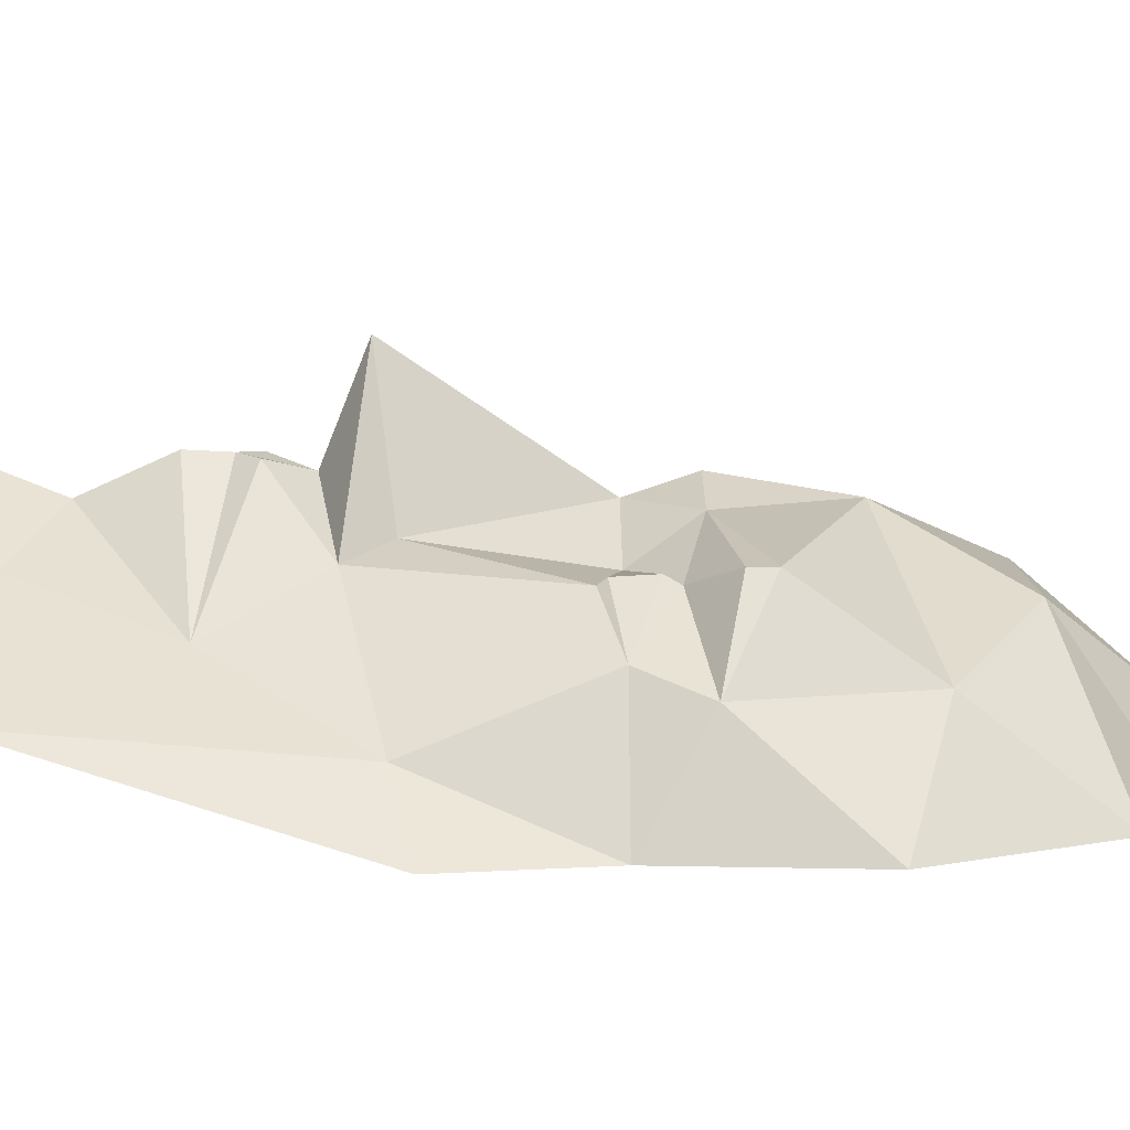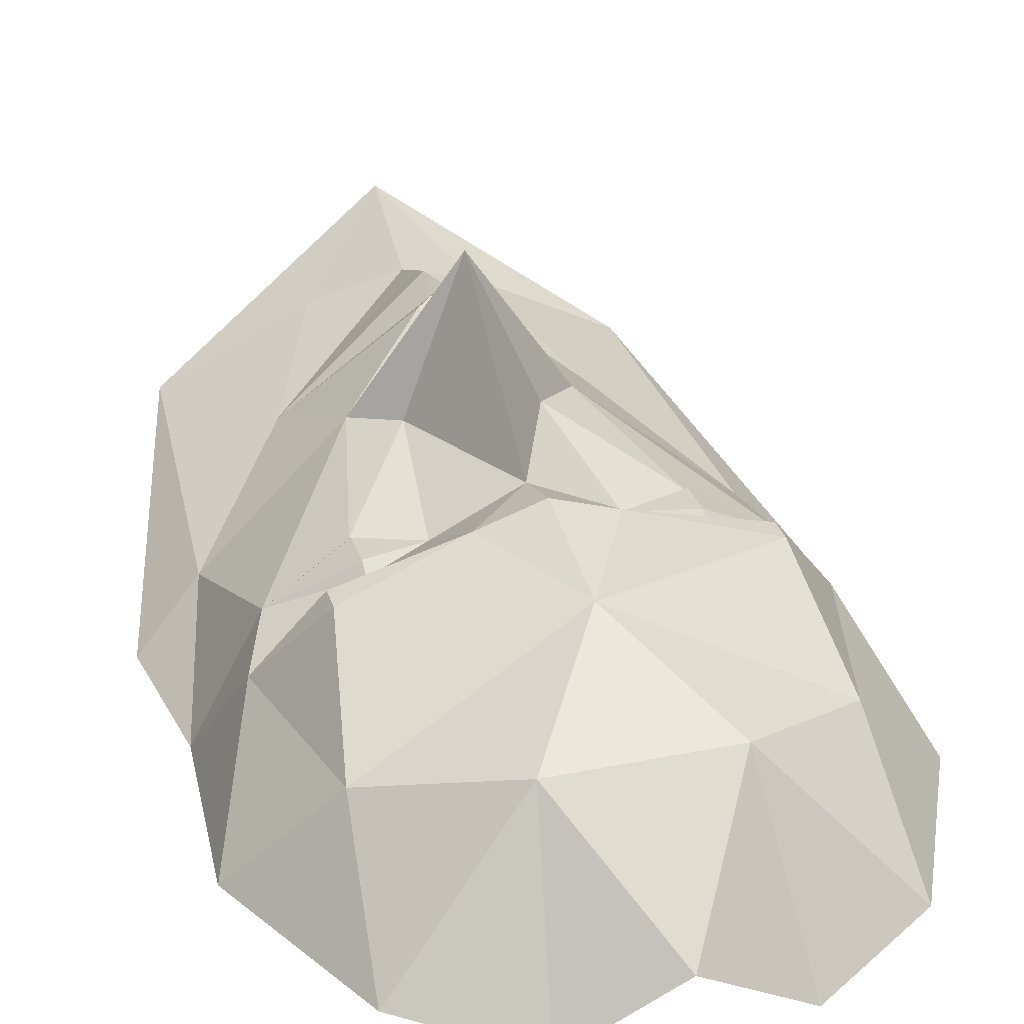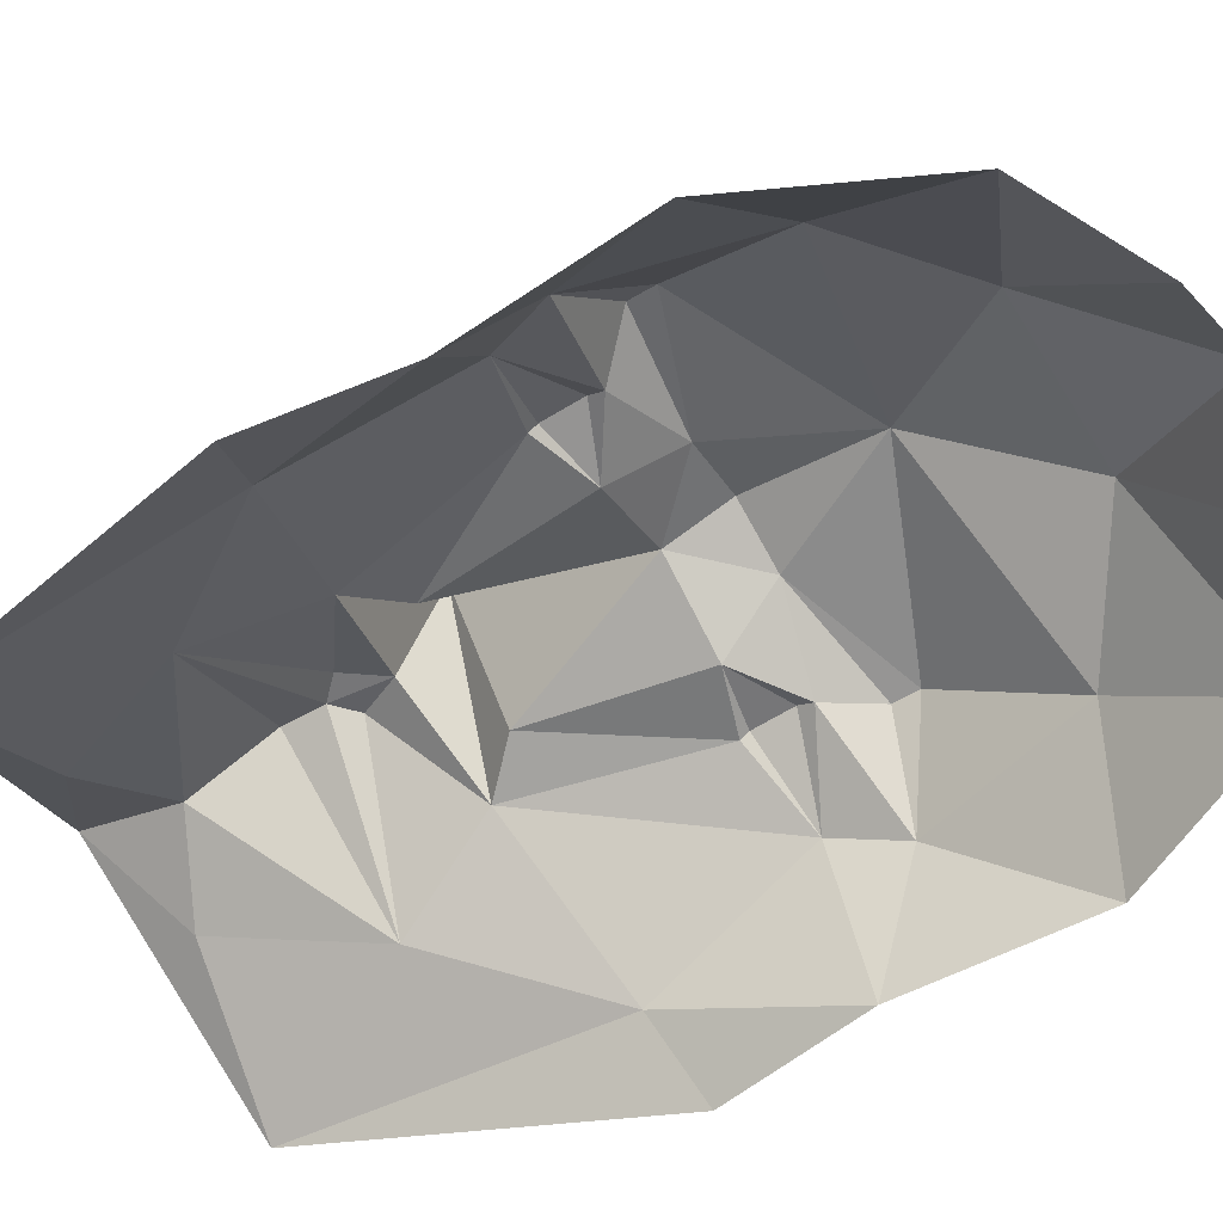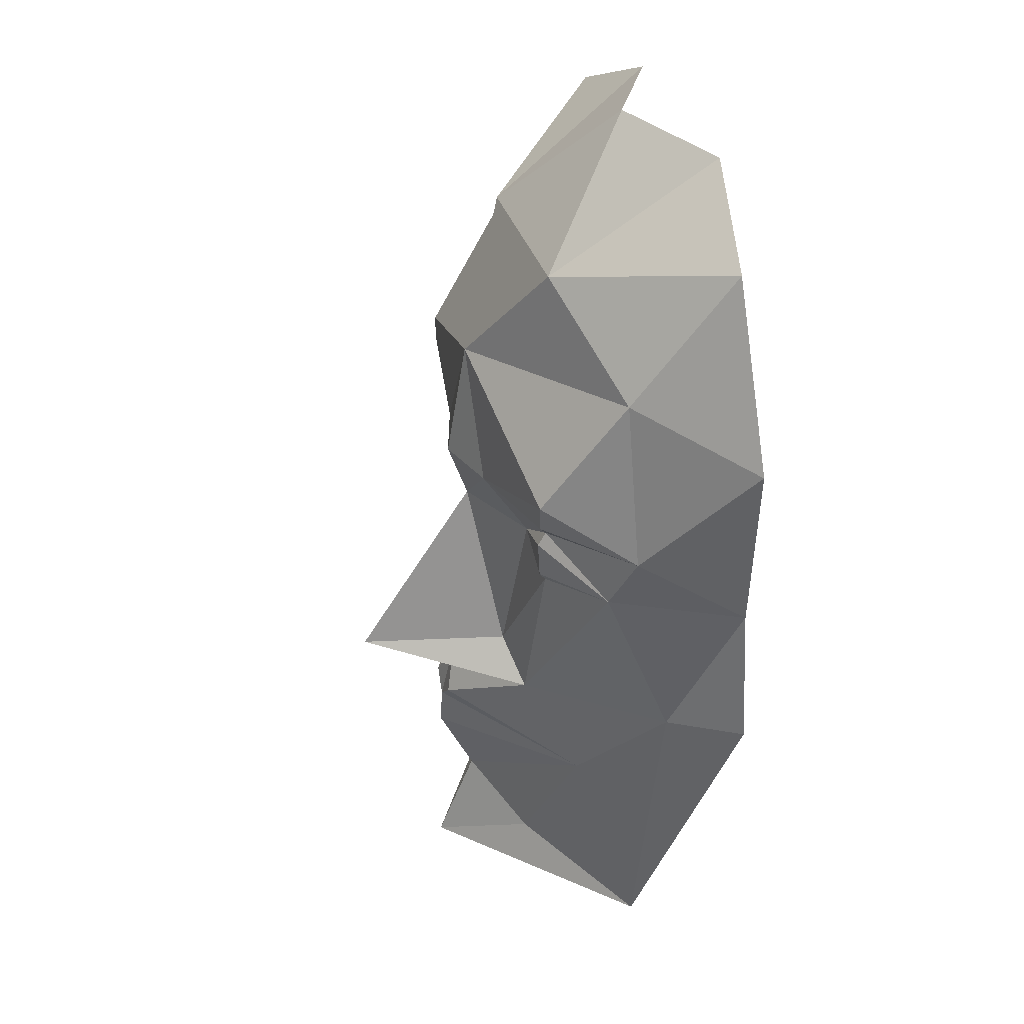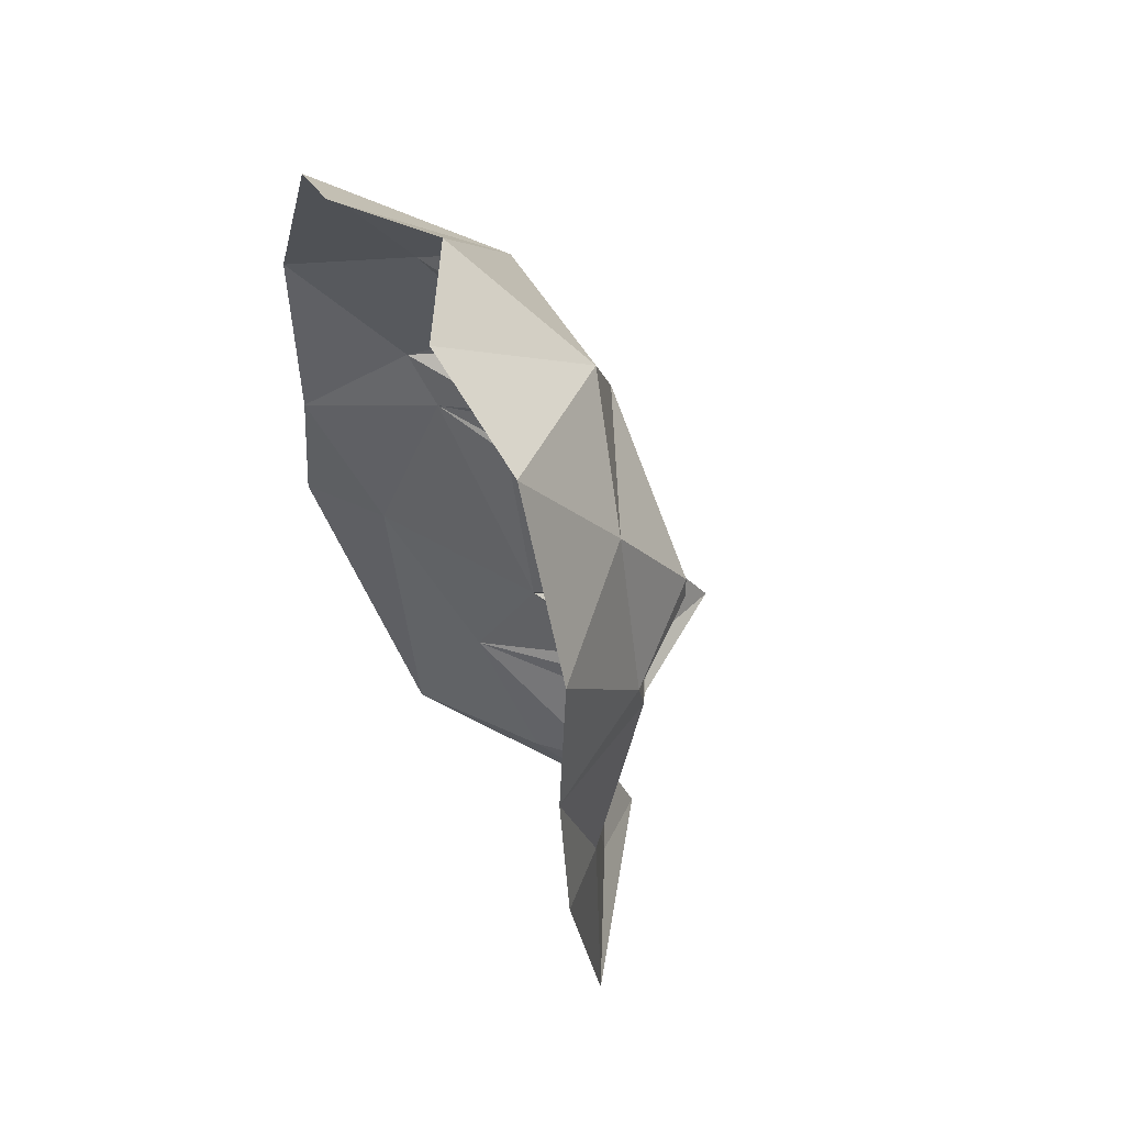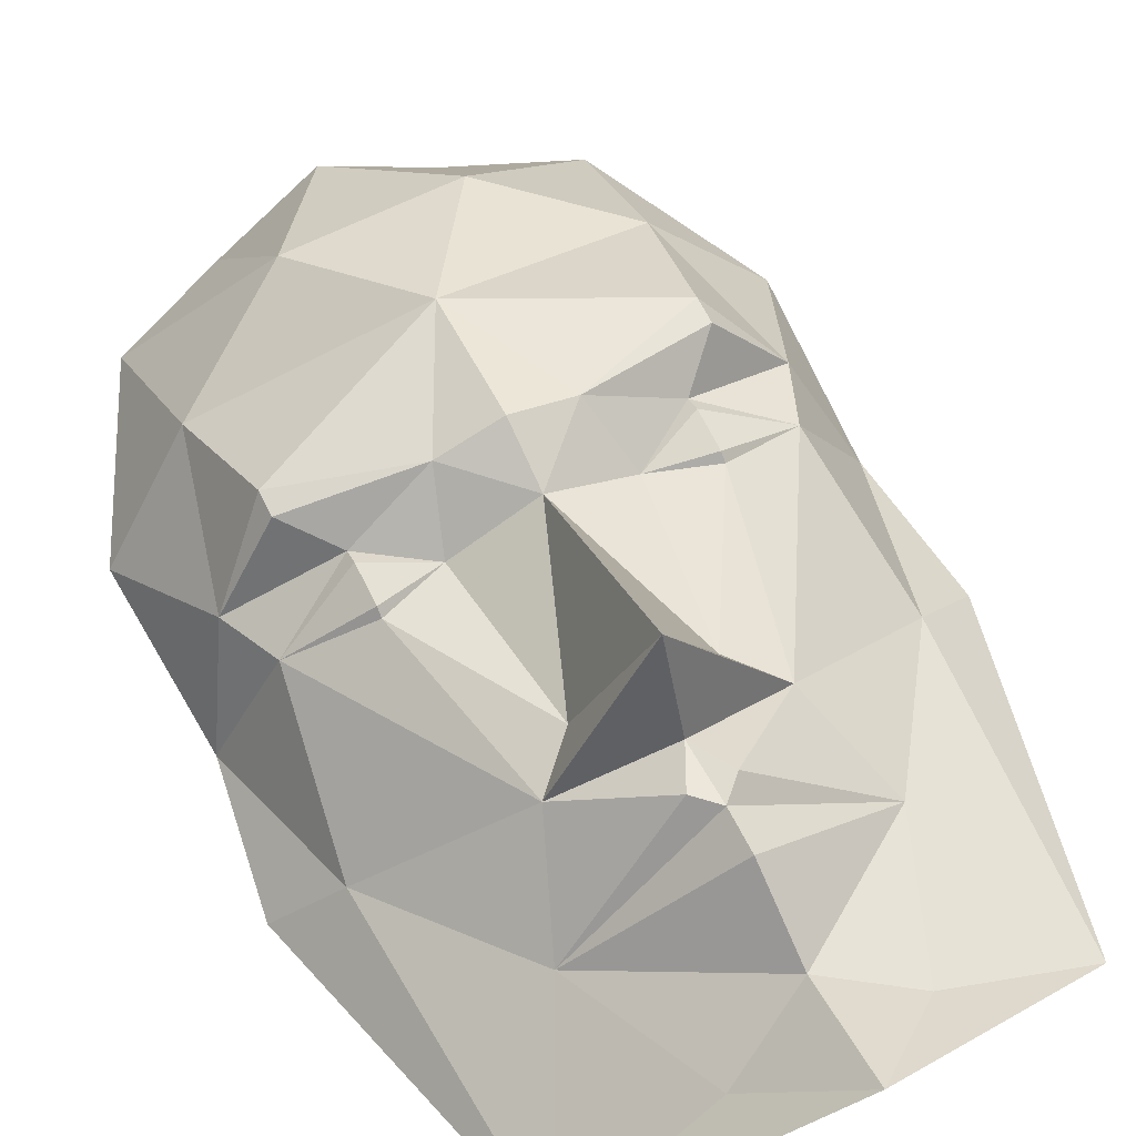
<metadata>
{"format":"obj","ext":"obj","renderer":"f3d","projection":"perspective","resolution":1024,"background":"white","views":[{"elev":9.9,"azim":89.4,"up":"+Z"},{"elev":30.9,"azim":163.9,"up":"+Z"},{"elev":-60.3,"azim":121.2,"up":"+Z"},{"elev":38.0,"azim":72.0,"up":"+Y"},{"elev":48.9,"azim":-117.7,"up":"+Y"},{"elev":65.6,"azim":-26.5,"up":"+Z"}]}
</metadata>
<code>
o Candide.002
v 146 130 20
v 105 215 20
v 100 150 70
v 40 190 90
v 50 245 10
v 0 250 40
v 0 130 120
v 140 40 20
v 120 70 70
v 90 92 110
v 30 70 120
v 0 70 130
v 90 80 110
v 108 40 80
v 70 60 100
v 40 40 100
v 0 40 120
v 0 -50 180
v 30 -40 110
v 70 30 100
v 50 -60 104
v 120 -40 50
v 150 -30 20
v 70 34 103
v 70 53 104
v 110 -190 60
v 70 -110 80
v 40 -180 100
v 0 -210 140
v 0 -70 130
v 0 -160 120
v 0 -120 138
v 0 -100 137
v 10 -90 136
v -146 130 20
v -100 150 70
v -105 215 20
v -40 190 90
v -50 245 10
v -140 40 20
v -120 70 70
v -90 92 110
v -30 70 120
v -90 80 110
v -108 40 80
v -70 60 100
v -40 40 100
v -30 -40 110
v -70 30 100
v -50 -60 104
v -120 -40 50
v -150 -30 20
v -70 34 103
v -70 53 104
v -110 -190 60
v -40 -180 100
v -70 -110 80
v -10 -90 136
v 0 -100 137
v 0 -100 137
f 1 2 3
f 3 2 4
f 4 2 5
f 4 5 6
f 7 3 4
f 8 1 9
f 9 1 3
f 9 3 10
f 10 3 7
f 10 7 11
f 12 11 7
f 8 9 14
f 14 9 15
f 9 13 15
f 15 13 11
f 15 11 16
f 16 11 17
f 11 12 17
f 17 18 19
f 19 16 17
f 19 20 16
f 21 20 19
f 21 14 20
f 21 22 14
f 22 8 14
f 22 23 8
f 20 24 16
f 25 15 16
f 20 14 24
f 25 14 15
f 26 27 28
f 26 22 27
f 26 23 22
f 27 22 21
f 26 28 29
f 21 19 18
f 21 18 30
f 29 28 31
f 28 27 31
f 31 27 32
f 33 34 30
f 34 21 30
f 34 27 21
f 35 36 37
f 36 38 37
f 38 39 37
f 38 6 39
f 7 38 36
f 40 41 35
f 41 36 35
f 41 42 36
f 42 7 36
f 42 43 7
f 12 7 43
f 40 45 41
f 45 46 41
f 41 46 44
f 46 43 44
f 46 47 43
f 47 17 43
f 43 17 12
f 17 48 18
f 48 17 47
f 48 47 49
f 50 48 49
f 50 49 45
f 50 45 51
f 51 45 40
f 51 40 52
f 49 47 53
f 54 47 46
f 49 53 45
f 54 46 45
f 55 56 57
f 55 57 51
f 55 51 52
f 57 50 51
f 55 29 56
f 50 18 48
f 50 30 18
f 29 31 56
f 56 31 57
f 31 32 57
f 59 30 58
f 58 30 50
f 58 50 57
f 7 4 38
f 6 38 4
f 24 25 16
f 24 14 25
f 53 47 54
f 53 54 45
f 9 10 13
f 13 10 11
f 32 27 60
f 27 34 33
f 41 44 42
f 44 43 42
f 32 60 57
f 57 59 58

</code>
